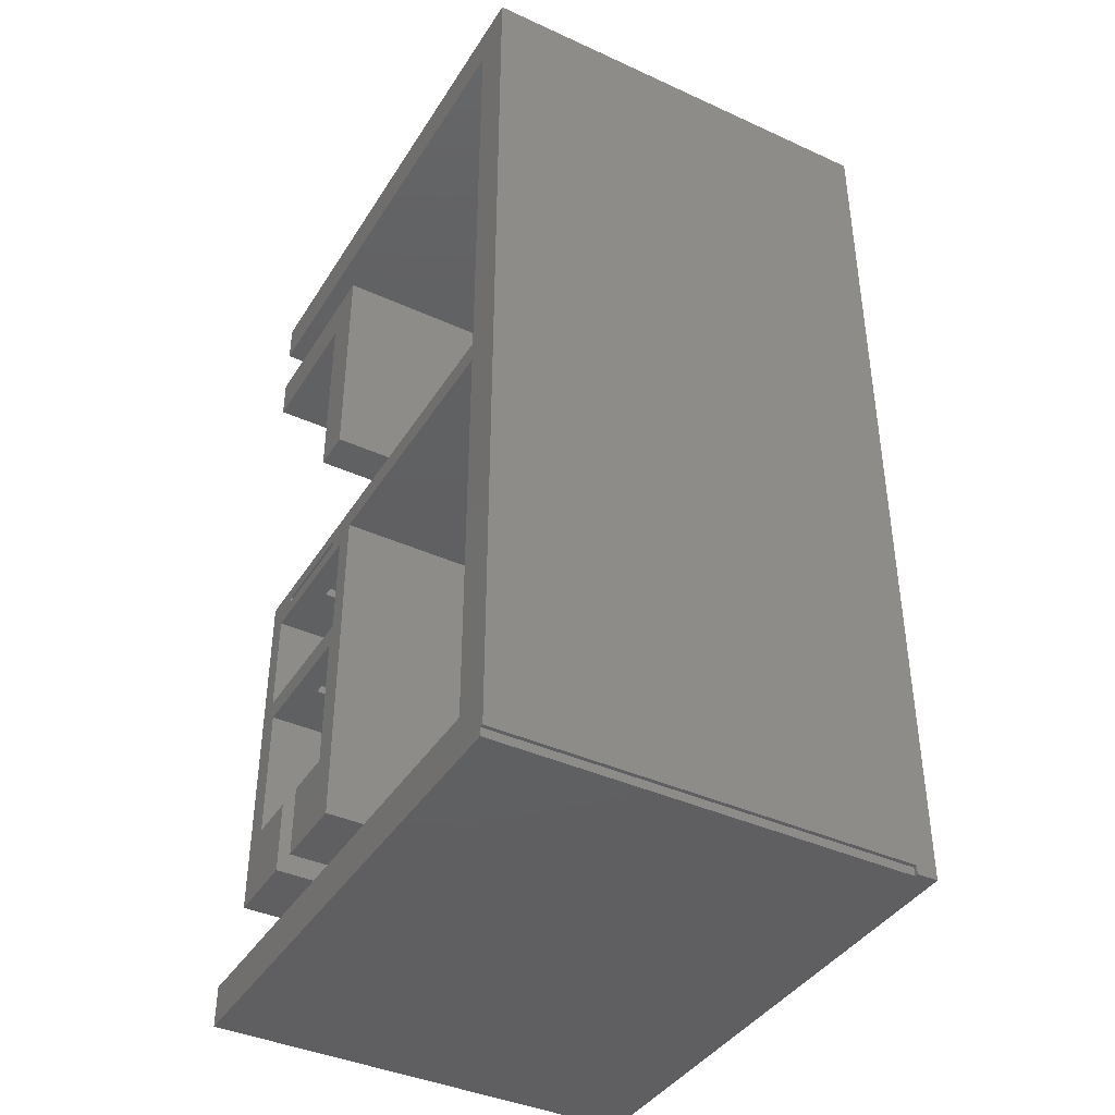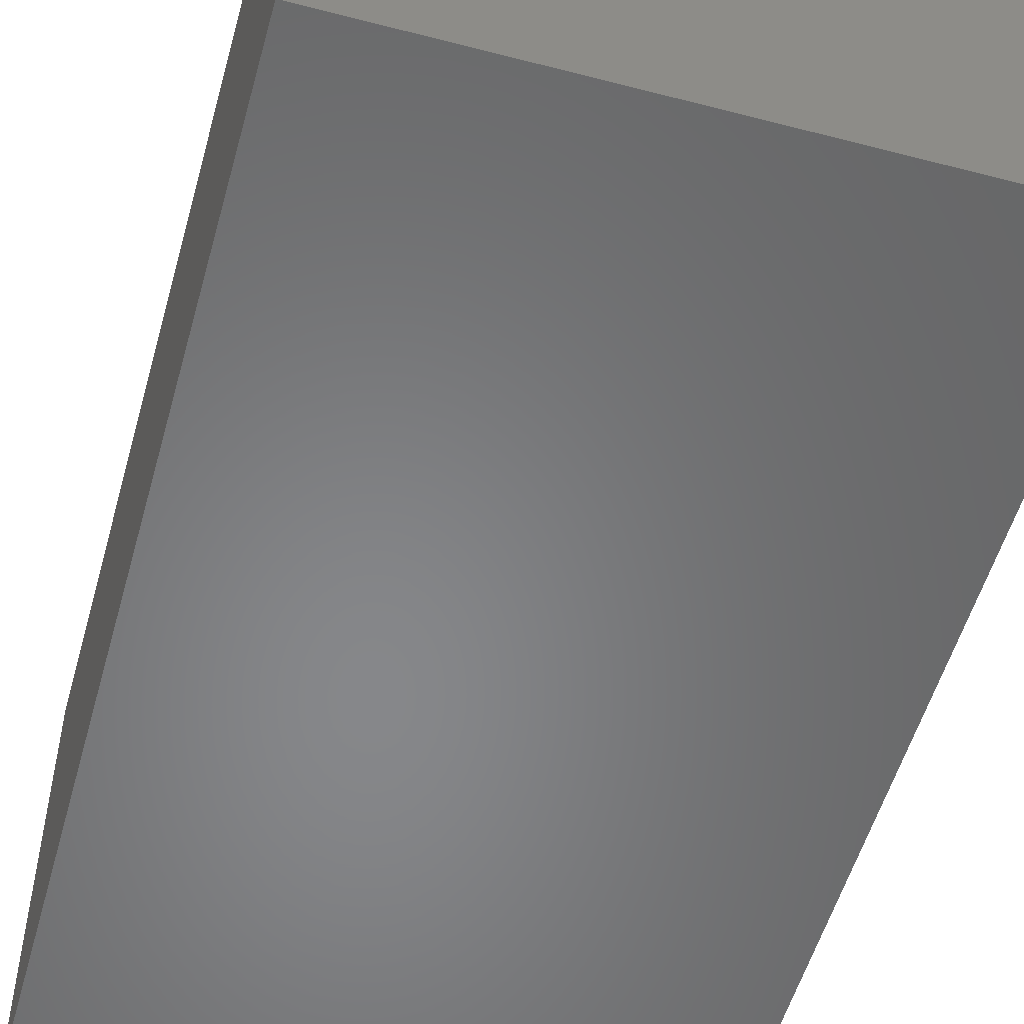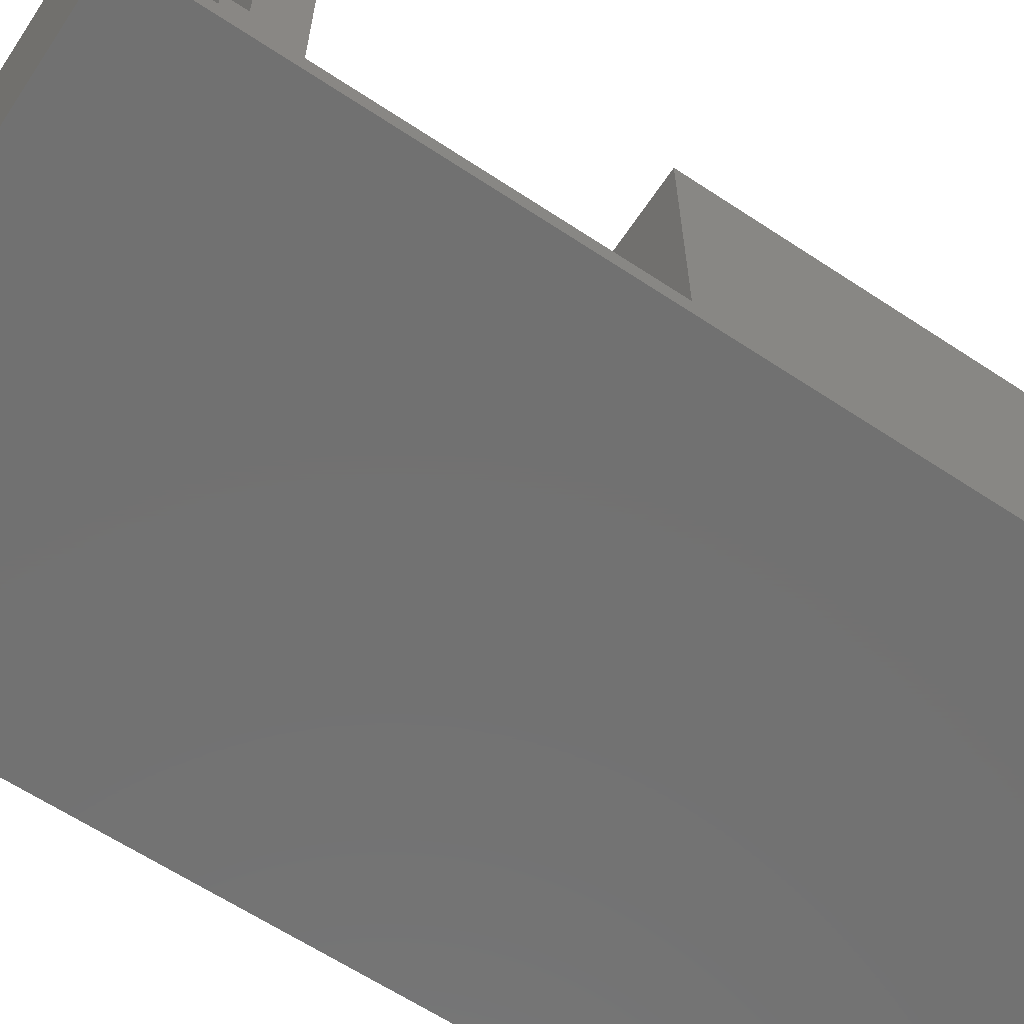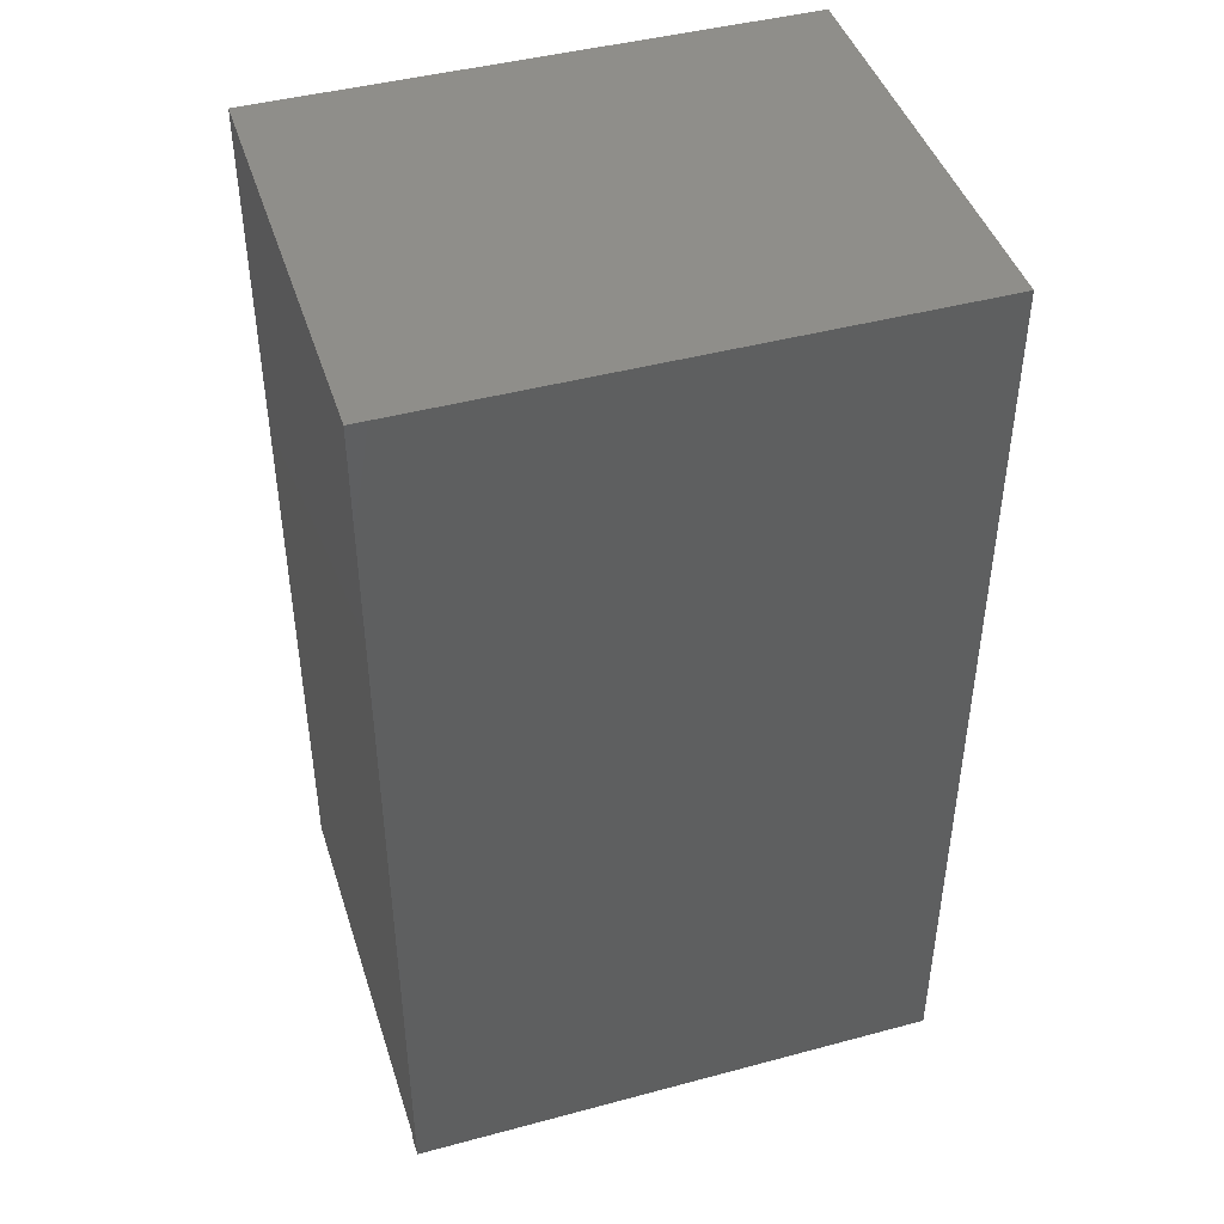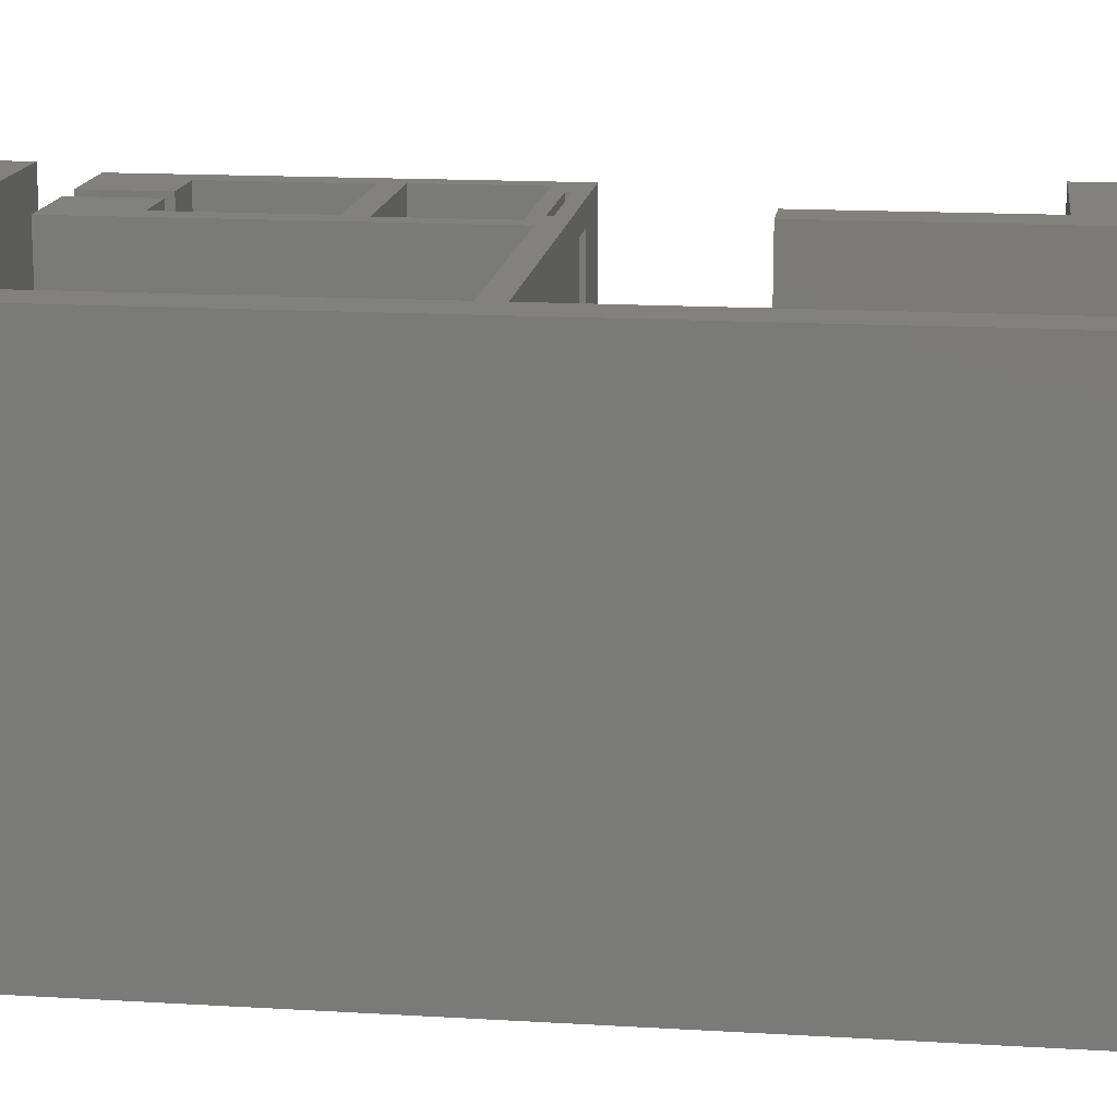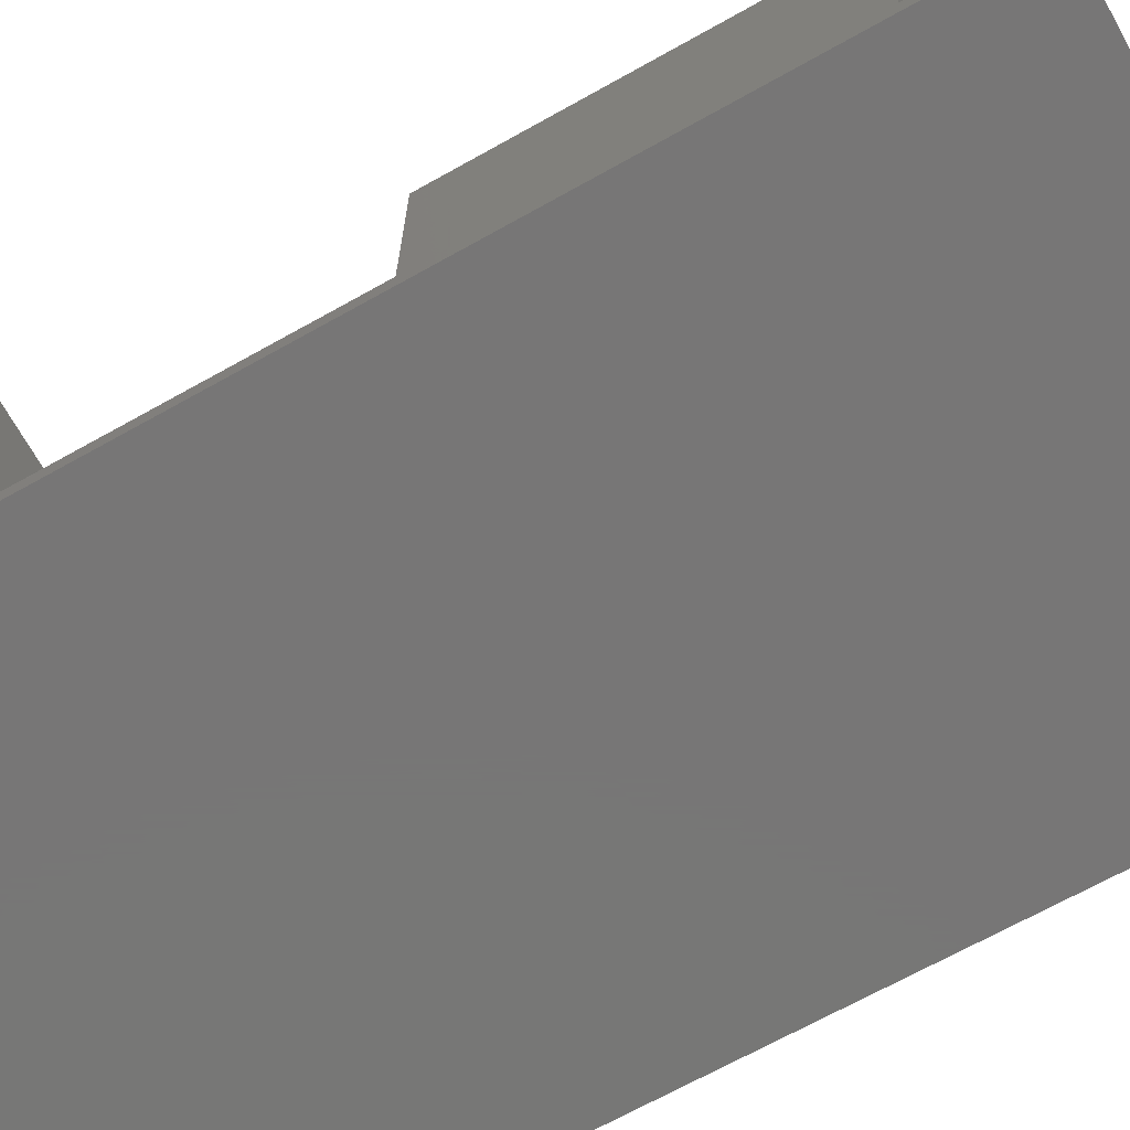
<metadata>
{"format":"stl","ext":"stl","renderer":"f3d","projection":"perspective","resolution":1024,"background":"white","views":[{"elev":-40.2,"azim":60.7,"up":"+Y"},{"elev":-53.9,"azim":164.5,"up":"+Z"},{"elev":-63.5,"azim":-123.7,"up":"+Z"},{"elev":44.2,"azim":162.6,"up":"+Y"},{"elev":15.3,"azim":97.3,"up":"+Z"},{"elev":-69.1,"azim":-60.8,"up":"+Z"}]}
</metadata>
<code>
# stl→obj: 124 verts, 264 faces
v -61.62 115.2 4
v -44.25 115.2 4
v -61.62 117.2 4
v -28.39 117.2 4
v -28.39 115.2 4
v -43.62 115.2 4
v -44.25 115.2 42
v -43.62 115.2 42
v -54.62 51.18 2
v -54.62 51.18 42
v -49.69 51.18 2
v -49.69 51.18 42
v -41.62 51.18 42
v -41.62 51.18 2
v -46.69 51.18 42
v -46.69 51.18 2
v -47.62 111.2 2
v -61.62 111.2 2
v -47.62 92.18 2
v -57.12 79.18 2
v -49.94 79.18 2
v -46.44 79.18 2
v -47.69 77.93 2
v -48.69 77.93 2
v -47.69 77.43 2
v -42.92 77.43 2
v -42.92 77.93 2
v -61.62 74.69 2
v -57.12 44.18 2
v -61.62 38.18 2
v -49.69 44.18 2
v -46.69 44.18 2
v -48.69 64.18 2
v -47.69 64.18 2
v -48.69 66.18 2
v -47.69 66.18 2
v -48.69 76.18 2
v -47.69 76.18 2
v -48.69 77.43 2
v -52.92 77.93 2
v -52.92 77.43 2
v -39.12 44.18 2
v -13.62 38.18 2
v -13.62 77.18 2
v -39.12 77.18 2
v -41.62 64.18 2
v -41.12 66.18 2
v -41.12 76.18 2
v -43.62 92.18 2
v -39.12 79.18 2
v -13.62 79.18 2
v -28.39 115.2 2
v -13.62 120.2 2
v -28.39 117.2 2
v -61.62 120.2 2
v -61.62 117.2 2
v -43.62 115.2 2
v -55.12 76.18 2
v -55.12 66.18 2
v -54.62 64.18 2
v -54.62 64.18 42
v -41.62 64.18 42
v -48.69 64.18 40
v -47.69 64.18 40
v -13.62 38.18 42
v -61.62 38.18 42
v -41.12 66.18 42
v -39.12 77.18 42
v -41.12 76.18 42
v -39.12 44.18 42
v -55.12 66.18 42
v -57.12 44.18 42
v -49.69 44.18 42
v -57.12 79.18 42
v -55.12 76.18 42
v -52.92 77.93 42
v -52.92 77.43 42
v -42.92 77.93 42
v -13.62 79.18 42
v -13.62 77.18 42
v -9.619 79.59 42
v -9.619 35 42
v -9.991 35 42
v -9.991 34.18 42
v -61.62 34.18 42
v -42.92 77.43 42
v -13.62 120.2 42
v -9.619 124.2 42
v -61.62 124.2 42
v -61.62 120.2 42
v -46.69 44.18 42
v -9.991 35 2
v -9.991 34.18 2
v -9.619 35 2
v -9.619 34.18 2
v -61.62 34.18 7.105e-14
v -9.619 34.18 7.105e-14
v -49.94 79.18 40
v -48.69 77.93 40
v -46.44 79.18 40
v -47.69 77.93 40
v -24.89 79.18 22.07
v -14.29 79.18 11.46
v -31.96 79.18 15
v -21.36 79.18 4.393
v -47.69 77.43 40
v -48.69 77.43 40
v -47.69 76.18 40
v -48.69 76.18 40
v -61.62 124.2 7.105e-14
v -9.619 124.2 7.105e-14
v -14.29 77.18 11.46
v -24.89 77.18 22.07
v -31.96 77.18 15
v -21.36 77.18 4.393
v -9.619 79.18 7.105e-14
v -47.69 66.18 40
v -48.69 66.18 40
v -47.62 111.2 42
v -47.62 92.18 42
v -61.62 79.18 7.105e-14
v -43.62 92.18 42
v -61.62 111.2 42
v -61.62 115.2 42
f 1 2 3
f 3 2 4
f 4 2 5
f 5 2 6
f 6 2 2
f 7 8 2
f 2 8 6
f 9 10 11
f 11 10 12
f 13 14 15
f 15 14 16
f 17 18 19
f 19 18 20
f 21 19 20
f 21 22 19
f 21 23 22
f 21 24 23
f 23 24 25
f 26 23 25
f 26 27 23
f 18 28 20
f 20 28 29
f 29 28 30
f 31 30 32
f 11 32 16
f 33 16 34
f 35 34 36
f 37 36 38
f 39 38 25
f 24 39 25
f 24 40 39
f 39 40 41
f 32 30 42
f 42 30 43
f 44 42 43
f 44 45 42
f 31 32 11
f 14 46 16
f 16 46 34
f 33 34 35
f 36 47 38
f 38 47 48
f 37 38 39
f 19 22 49
f 49 22 50
f 51 49 50
f 51 52 49
f 51 53 52
f 52 53 54
f 54 53 55
f 56 54 55
f 52 57 49
f 31 29 30
f 36 37 35
f 35 37 58
f 59 35 58
f 16 33 11
f 11 33 60
f 9 11 60
f 10 9 61
f 61 9 60
f 14 13 46
f 46 13 62
f 60 63 61
f 60 33 63
f 63 64 61
f 61 64 62
f 62 64 46
f 46 64 34
f 65 43 66
f 66 43 30
f 67 68 69
f 67 70 68
f 67 62 70
f 67 61 62
f 67 71 61
f 61 71 72
f 10 72 73
f 12 10 73
f 72 71 74
f 74 71 75
f 76 75 77
f 76 74 75
f 76 78 74
f 74 78 79
f 79 78 68
f 80 79 68
f 80 81 79
f 80 65 81
f 81 65 82
f 82 65 83
f 83 65 84
f 84 65 85
f 85 65 66
f 75 69 77
f 77 69 86
f 86 69 78
f 78 69 68
f 79 81 87
f 87 81 88
f 89 87 88
f 89 90 87
f 61 72 10
f 62 13 70
f 70 13 91
f 91 13 15
f 92 93 94
f 94 93 95
f 92 83 93
f 93 83 84
f 84 85 93
f 93 85 96
f 97 93 96
f 97 95 93
f 98 99 21
f 21 99 24
f 100 22 101
f 101 22 23
f 21 20 98
f 98 20 74
f 100 74 79
f 102 79 103
f 102 100 79
f 102 104 100
f 100 104 22
f 22 104 50
f 50 104 105
f 51 105 103
f 79 51 103
f 98 74 100
f 51 50 105
f 23 27 101
f 101 27 78
f 76 101 78
f 76 99 101
f 76 40 99
f 99 40 24
f 25 106 26
f 26 106 86
f 86 106 77
f 77 106 107
f 41 107 39
f 41 77 107
f 40 76 41
f 41 76 77
f 26 86 27
f 27 86 78
f 99 98 101
f 101 98 100
f 25 38 106
f 106 38 108
f 39 107 37
f 37 107 109
f 38 48 108
f 108 48 69
f 75 108 69
f 75 109 108
f 75 58 109
f 109 58 37
f 58 75 59
f 59 75 71
f 69 48 67
f 67 48 47
f 5 52 4
f 4 52 54
f 54 56 4
f 4 56 3
f 52 5 57
f 57 5 6
f 53 51 87
f 87 51 79
f 53 87 55
f 55 87 90
f 89 88 110
f 110 88 111
f 83 92 82
f 82 92 94
f 80 44 65
f 65 44 43
f 80 112 44
f 80 113 112
f 80 68 113
f 113 68 114
f 114 68 45
f 115 45 44
f 112 115 44
f 114 45 115
f 16 32 15
f 15 32 91
f 12 73 11
f 11 73 31
f 31 73 29
f 29 73 72
f 95 97 94
f 94 97 116
f 81 116 111
f 88 81 111
f 94 116 81
f 82 94 81
f 91 32 70
f 70 32 42
f 113 102 112
f 112 102 103
f 114 104 113
f 113 104 102
f 42 45 70
f 70 45 68
f 112 103 115
f 115 103 105
f 114 115 104
f 104 115 105
f 29 72 20
f 20 72 74
f 64 117 34
f 34 117 36
f 63 118 64
f 64 118 117
f 106 108 107
f 107 108 109
f 33 35 63
f 63 35 118
f 36 117 47
f 47 117 67
f 67 117 71
f 71 117 118
f 59 118 35
f 59 71 118
f 119 17 120
f 120 17 19
f 110 111 121
f 121 111 116
f 97 121 116
f 97 96 121
f 49 122 19
f 19 122 120
f 57 6 49
f 49 6 122
f 122 6 8
f 17 119 18
f 18 119 123
f 120 122 119
f 119 122 8
f 7 119 8
f 7 7 119
f 119 7 124
f 123 119 124
f 3 56 1
f 1 56 18
f 123 1 18
f 123 124 1
f 18 56 110
f 121 18 110
f 121 28 18
f 121 96 28
f 28 96 30
f 30 96 85
f 66 30 85
f 90 89 55
f 55 89 110
f 56 55 110
f 1 124 2
f 2 124 7
f 2 7 2
f 2 7 7

</code>
